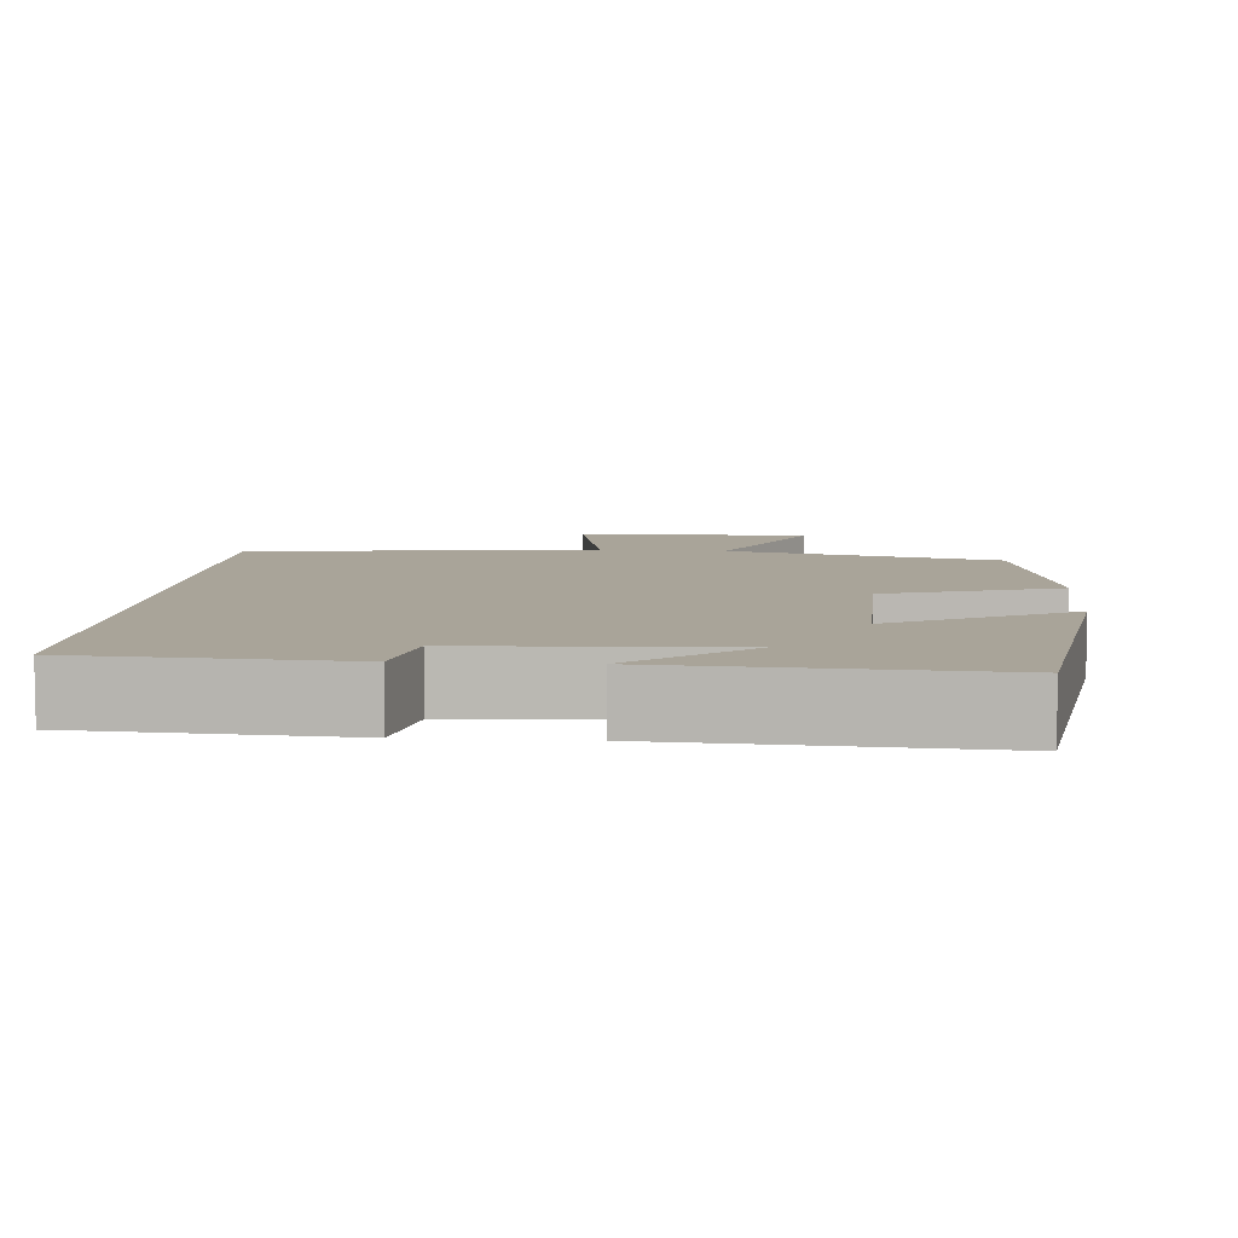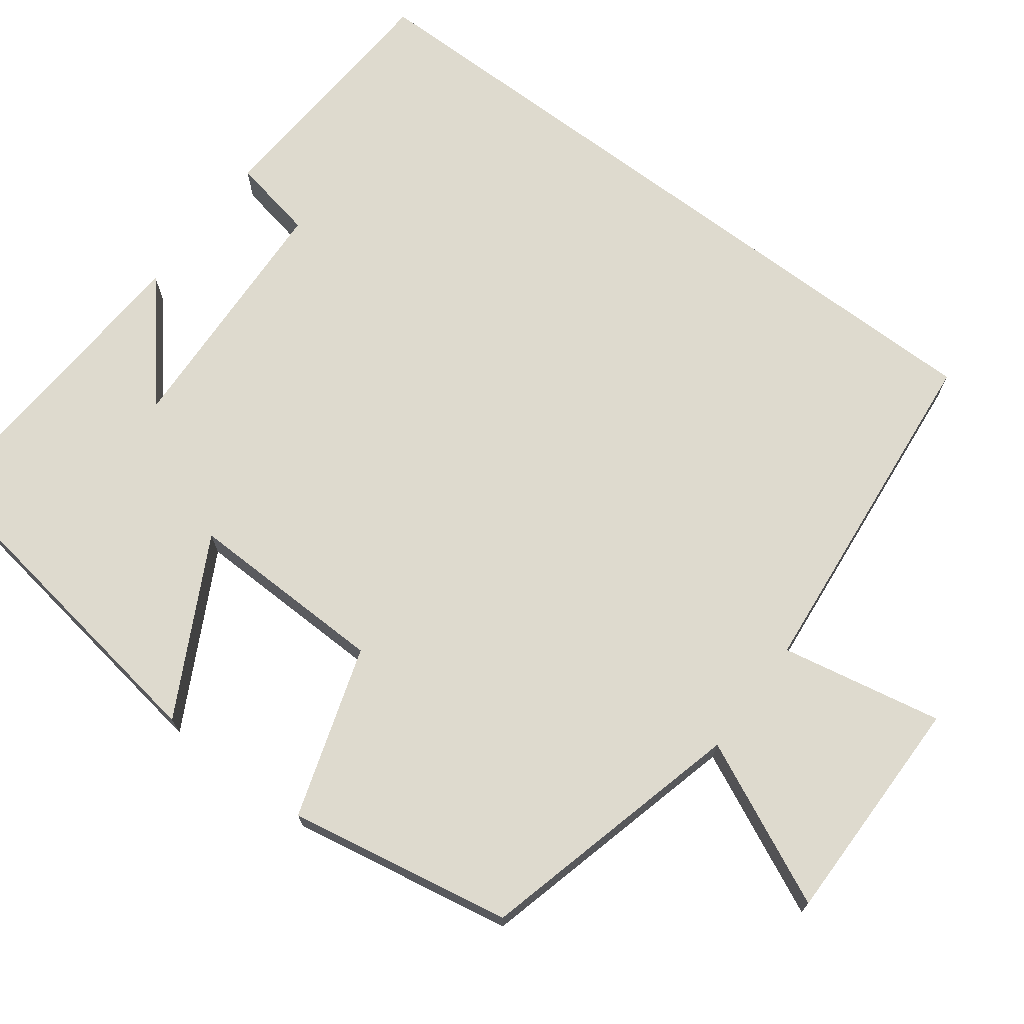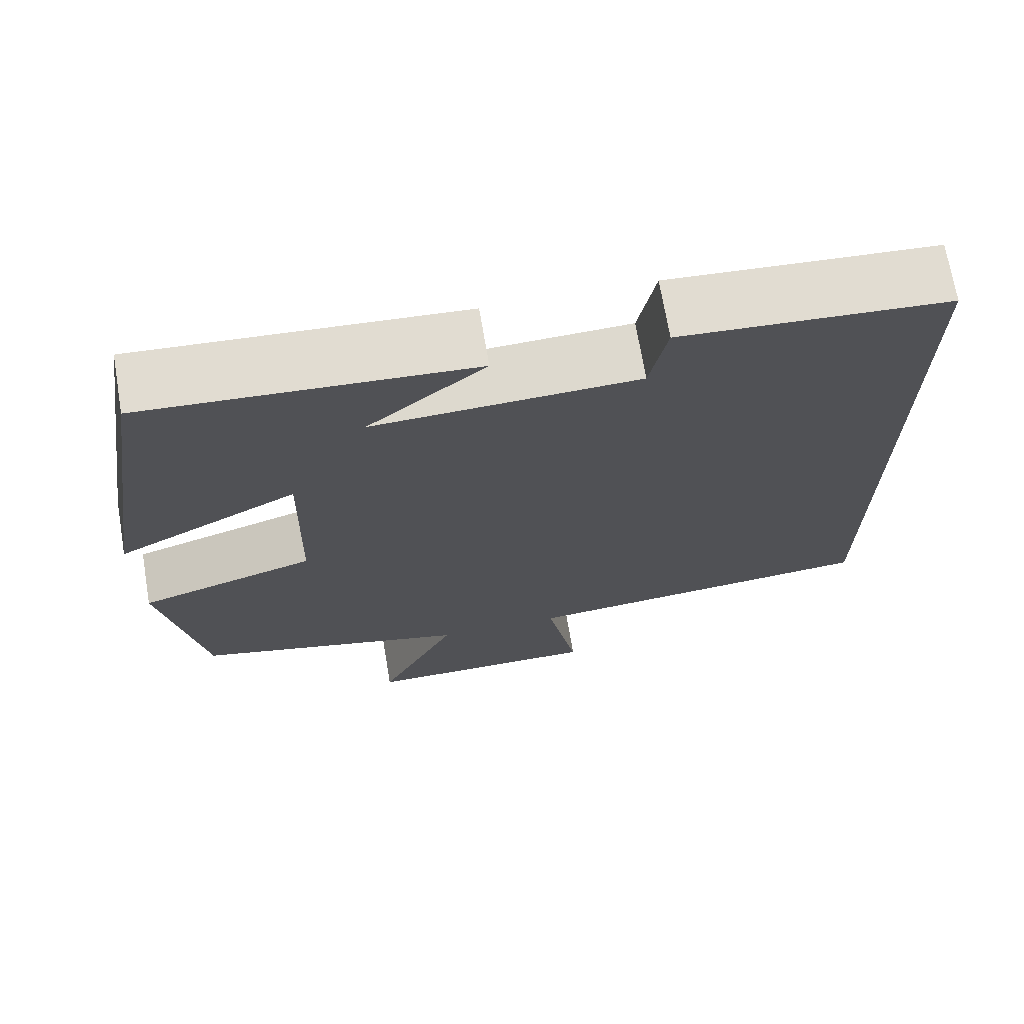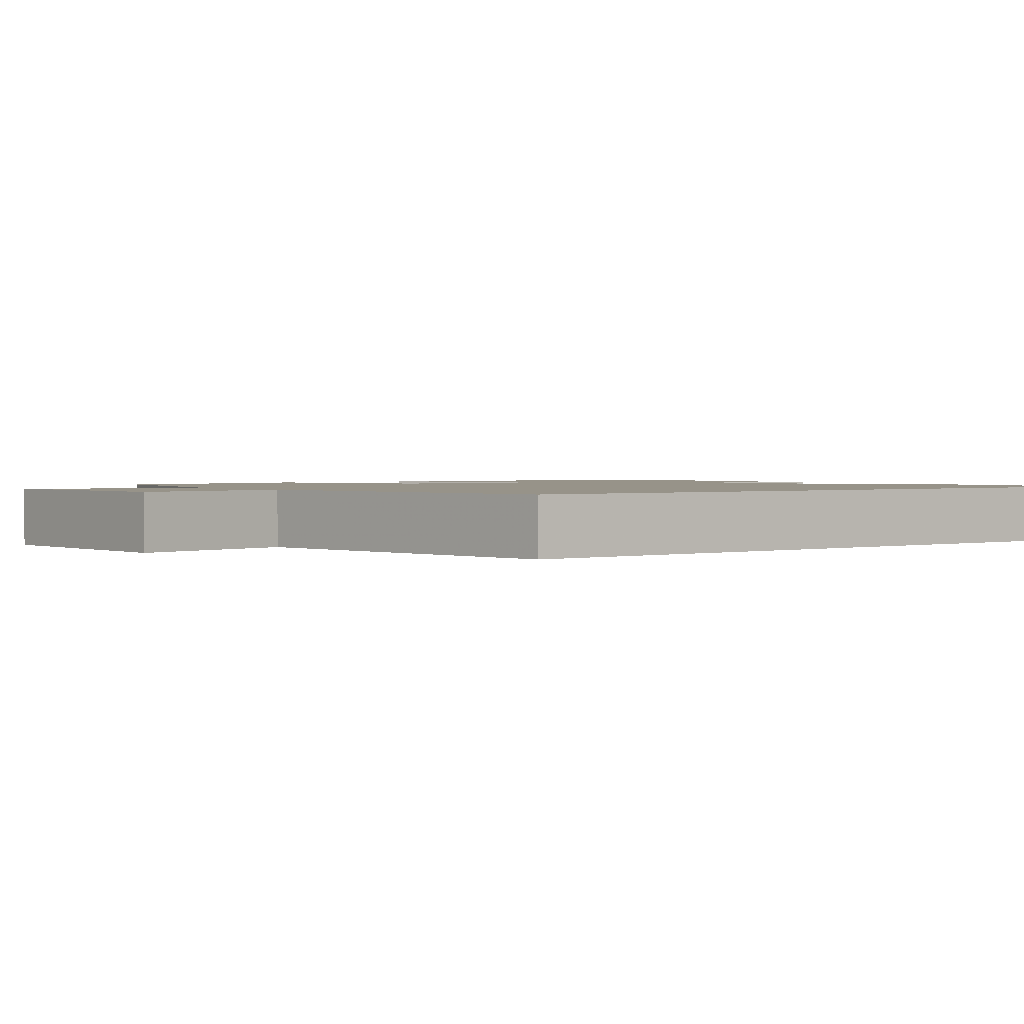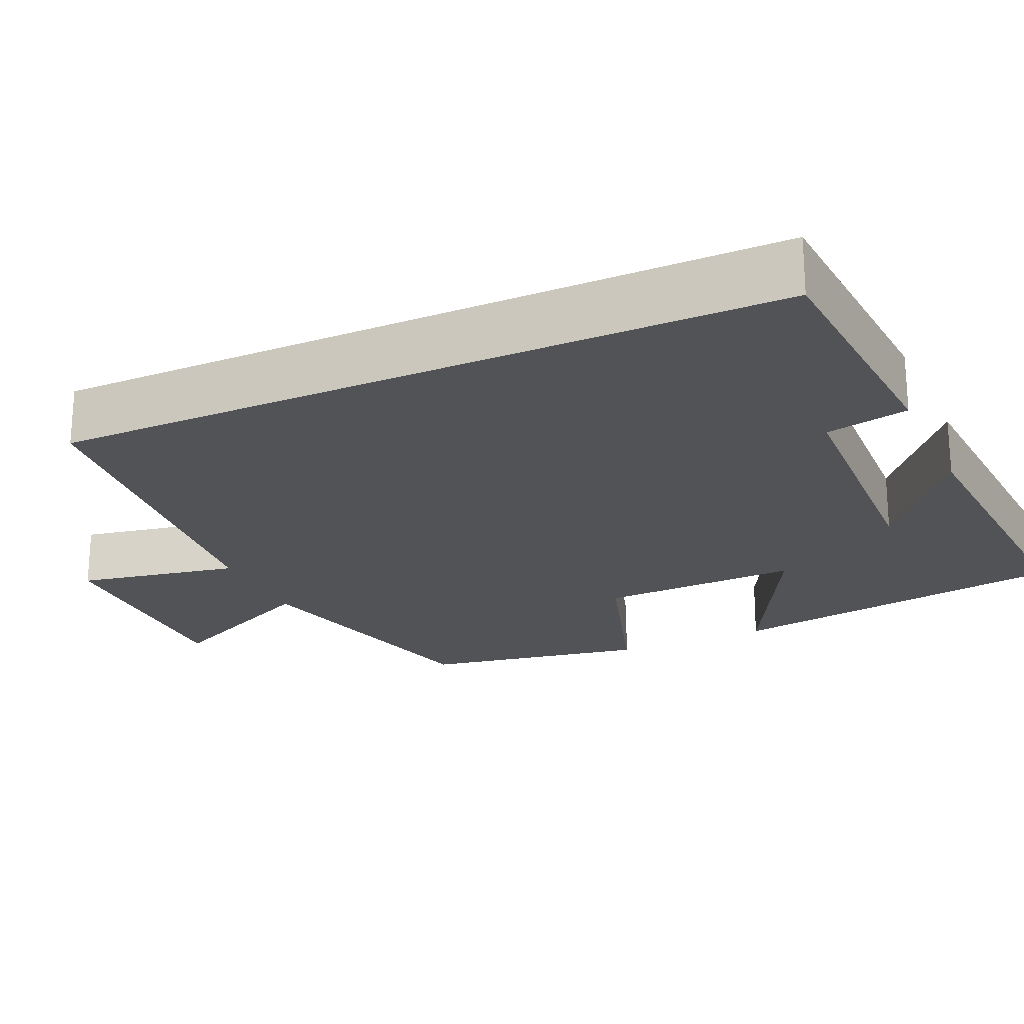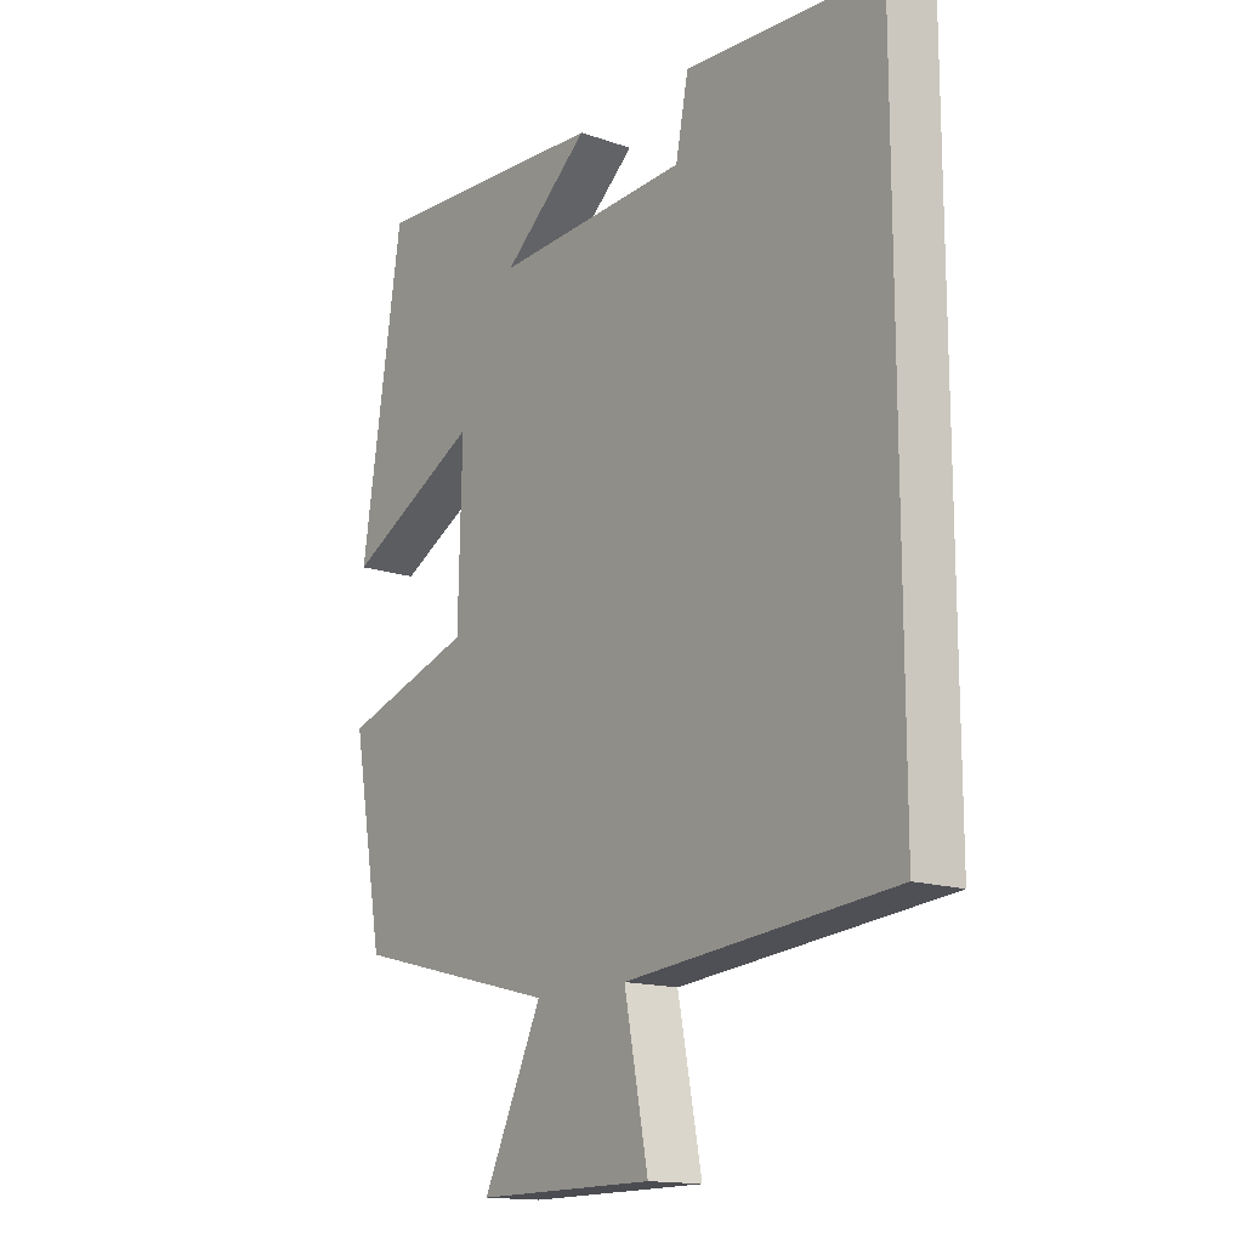
<metadata>
{"format":"obj","ext":"obj","renderer":"f3d","projection":"perspective","resolution":1024,"background":"white","views":[{"elev":7.3,"azim":4.1,"up":"+Y"},{"elev":71.1,"azim":126.8,"up":"+Y"},{"elev":70.5,"azim":170.4,"up":"+Z"},{"elev":1.5,"azim":-128.7,"up":"+Y"},{"elev":-22.4,"azim":-65.6,"up":"+Y"},{"elev":-15.2,"azim":-126.3,"up":"+Z"}]}
</metadata>
<code>
v 0.448 0.07 -0.412
v 0.105 0.07 -0.5
v 0.203 0.07 -0.709
v -0.093 0.07 -0.707
v -0.053 0.07 -0.5
v -0.5 0.07 -0.456
v -0.5 0.07 0.478
v -0.171 0.07 0.5
v -0.15 0.07 0.393
v 0.176 0.07 0.379
v 0.031 0.07 0.5
v 0.432 0.07 0.526
v 0.5 0.07 0.083
v 0.275 0.07 0.201
v 0.281 0.07 -0.055
v 0.5 0.07 -0.125
v 0.448 0 -0.412
v 0.105 0 -0.5
v 0.203 0 -0.709
v -0.093 0 -0.707
v -0.053 0 -0.5
v -0.5 0 -0.456
v -0.5 0 0.478
v -0.171 0 0.5
v -0.15 0 0.393
v 0.176 0 0.379
v 0.031 0 0.5
v 0.432 0 0.526
v 0.5 0 0.083
v 0.275 0 0.201
v 0.281 0 -0.055
v 0.5 0 -0.125
f 15 16 1 2
f 14 15 2
f 12 13 14
f 10 11 12
f 10 12 14
f 9 10 14 2
f 5 6 7 8
f 5 8 9
f 2 3 4 5
f 2 5 9
f 18 17 32 31
f 18 31 30
f 30 29 28
f 28 27 26
f 30 28 26
f 18 30 26 25
f 24 23 22 21
f 25 24 21
f 21 20 19 18
f 25 21 18
f 1 17 18 2
f 2 18 19 3
f 3 19 20 4
f 4 20 21 5
f 5 21 22 6
f 6 22 23 7
f 7 23 24 8
f 8 24 25 9
f 9 25 26 10
f 10 26 27 11
f 11 27 28 12
f 12 28 29 13
f 13 29 30 14
f 14 30 31 15
f 15 31 32 16
f 16 32 17 1

</code>
